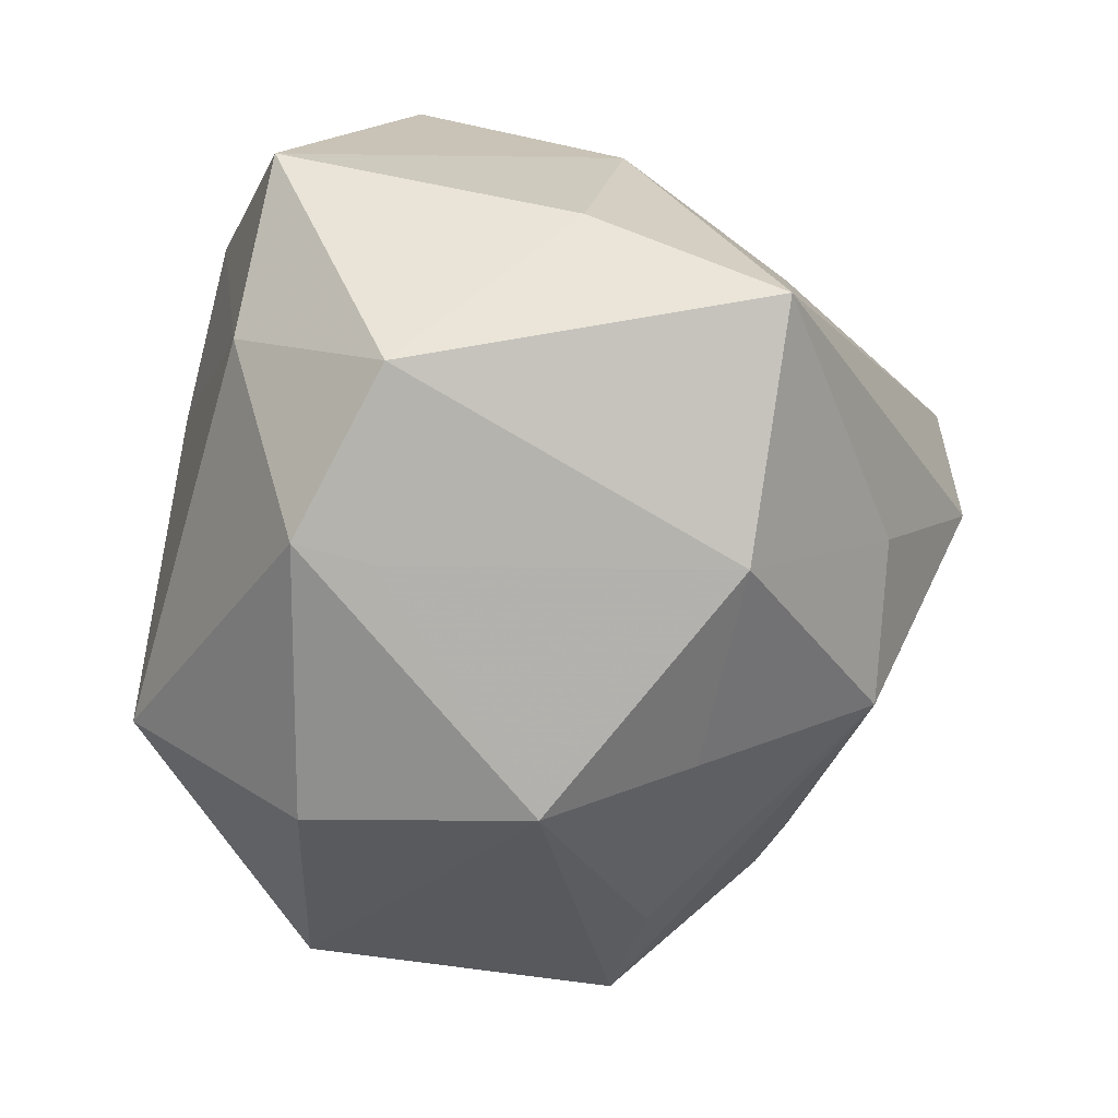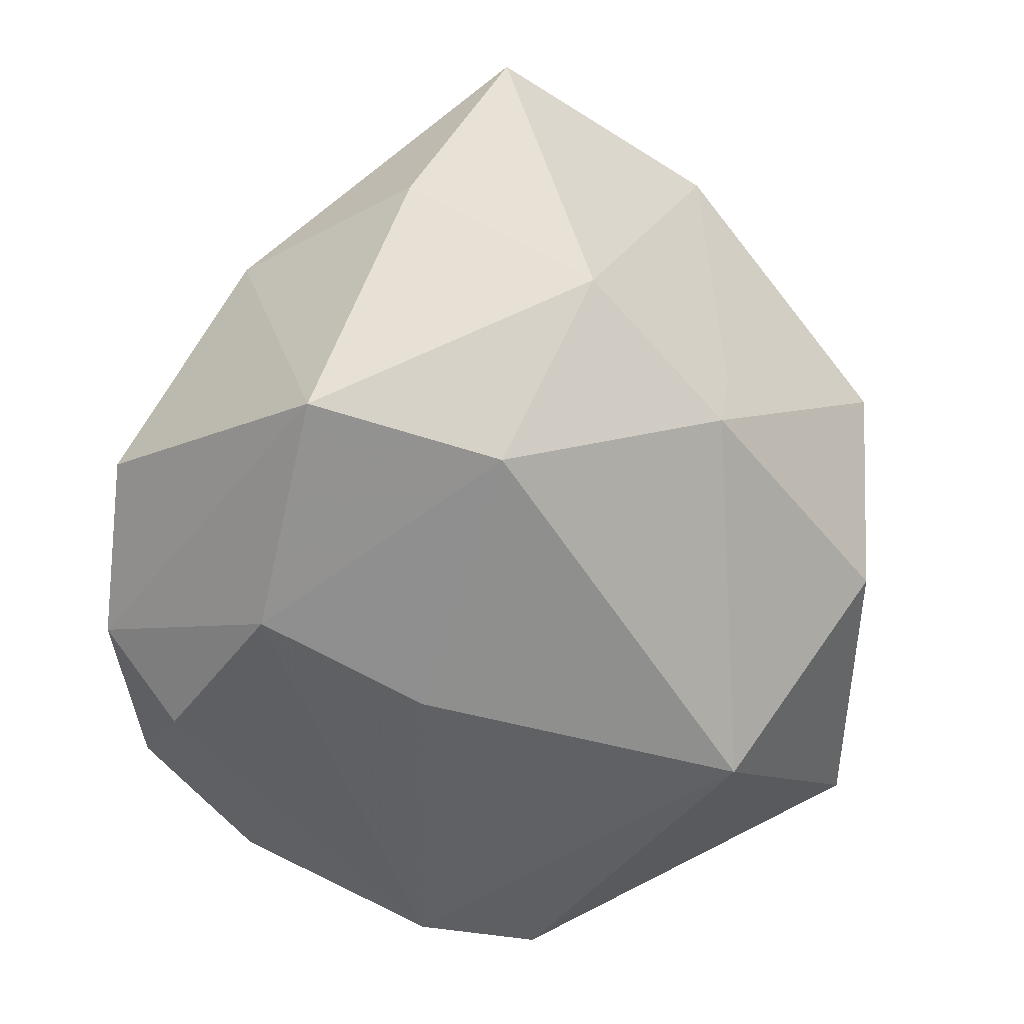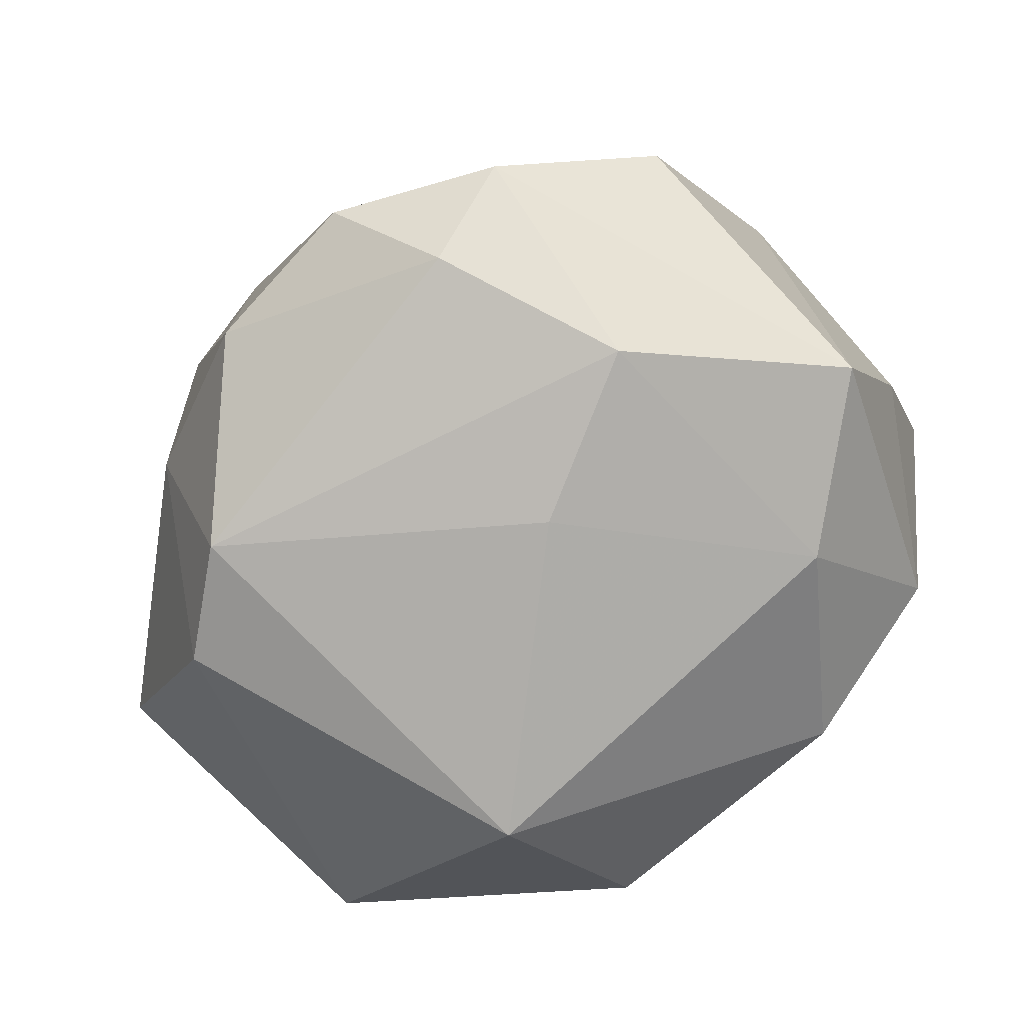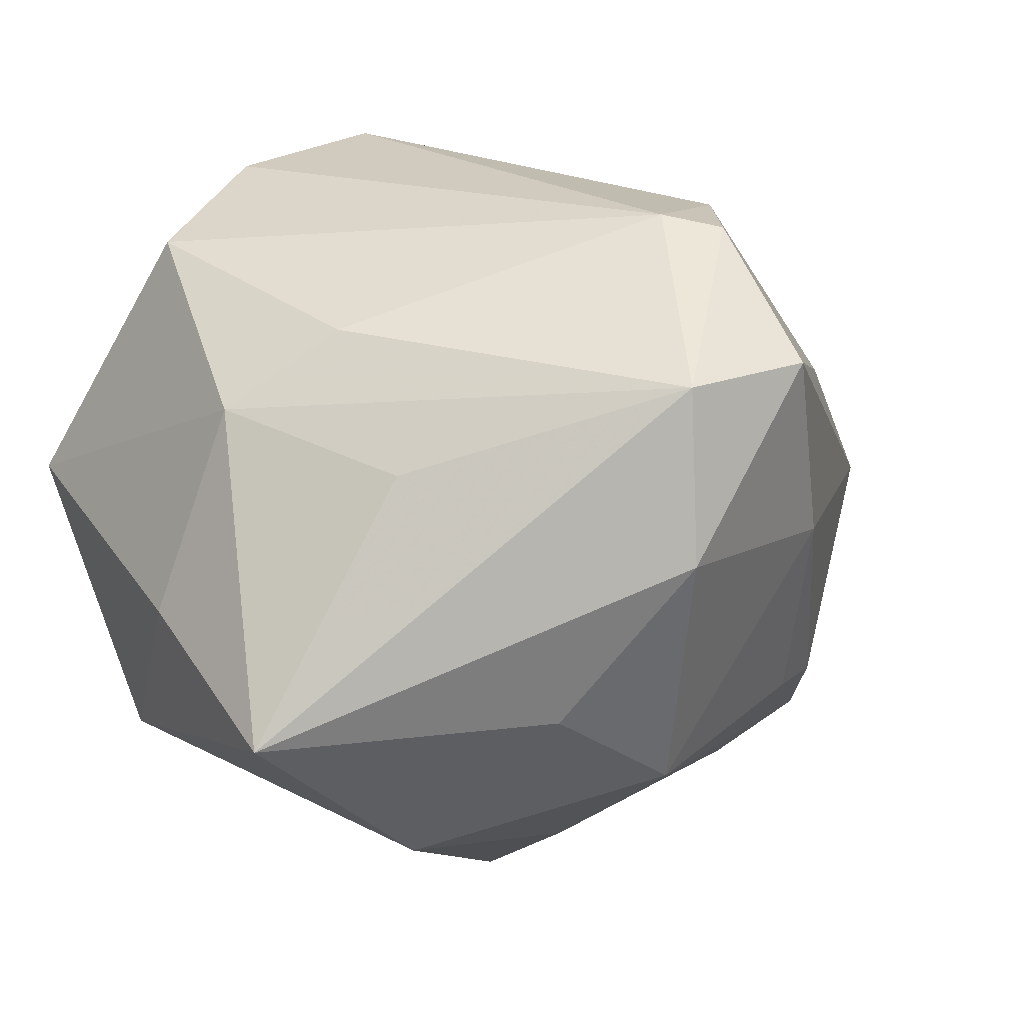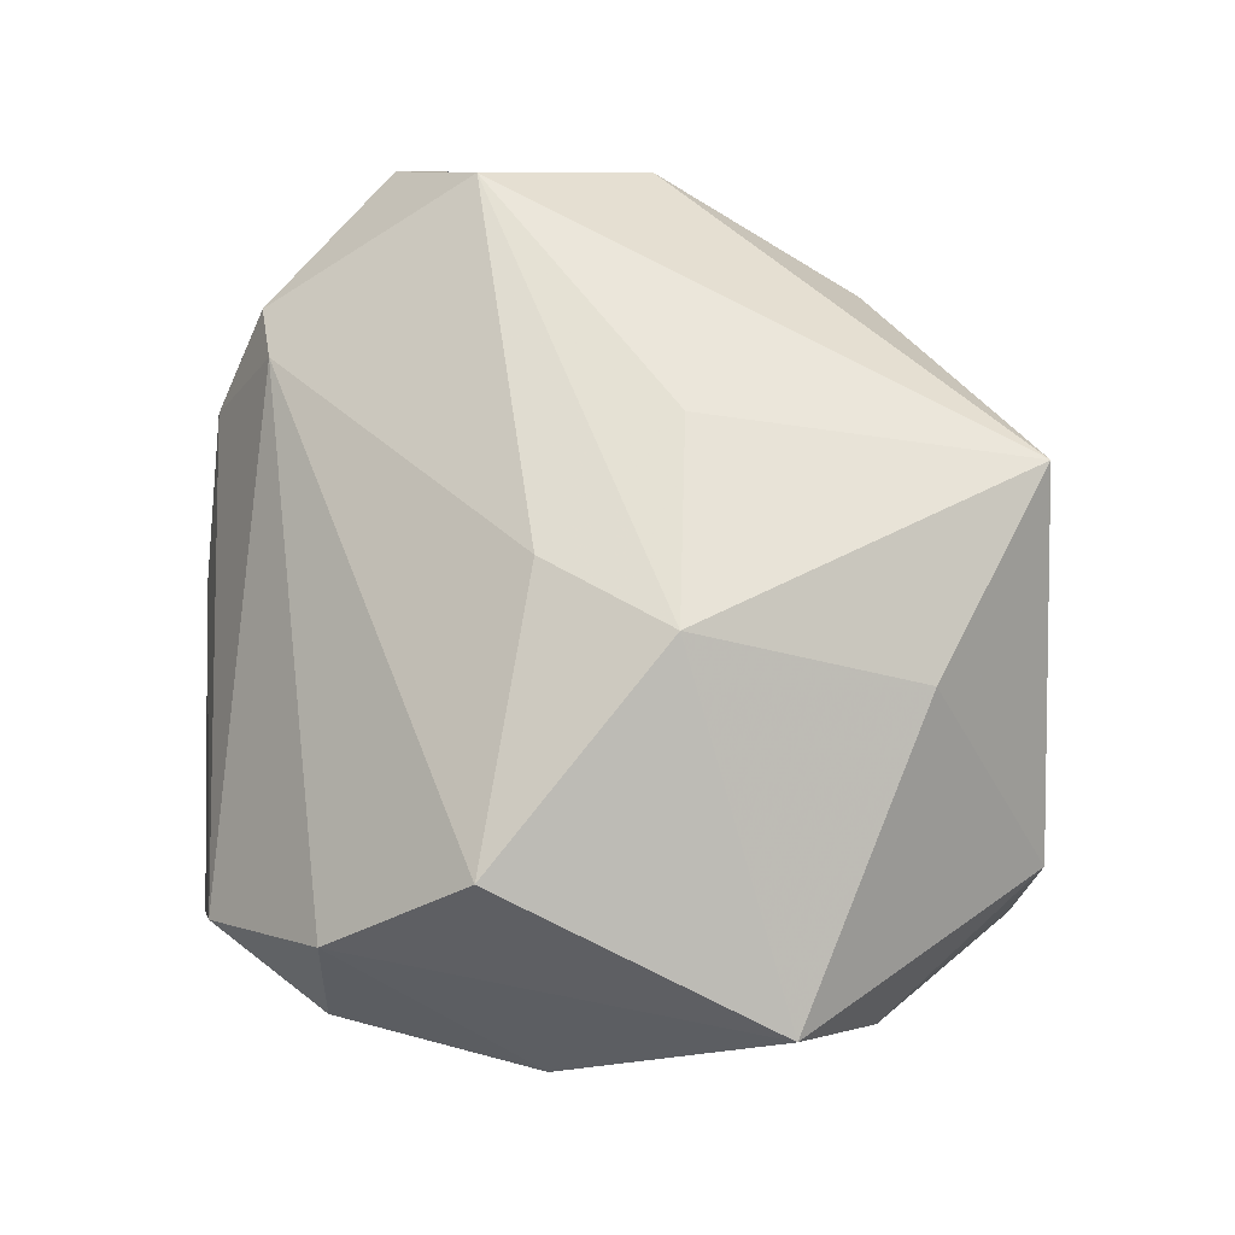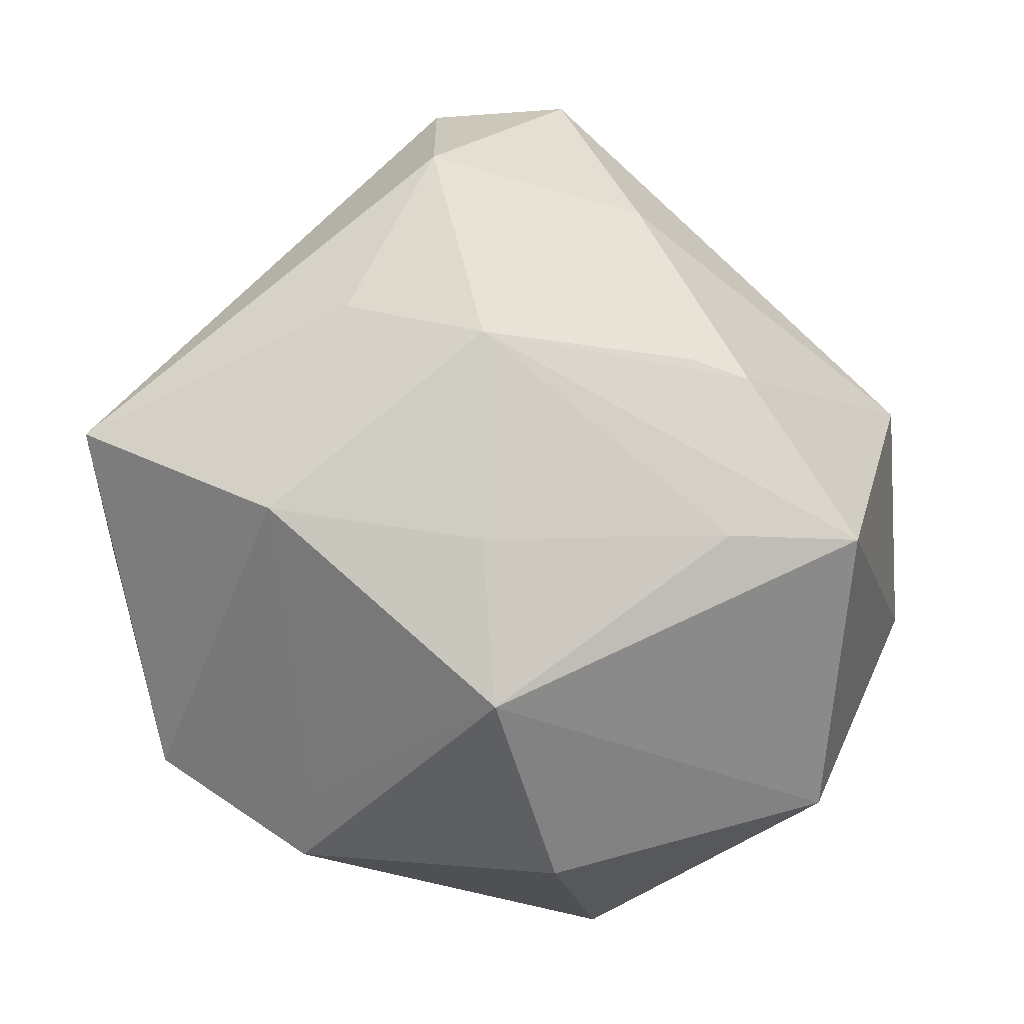
<metadata>
{"format":"obj","ext":"obj","renderer":"f3d","projection":"perspective","resolution":1024,"background":"white","views":[{"elev":-52.5,"azim":82.1,"up":"+Z"},{"elev":-54.6,"azim":110.7,"up":"+Y"},{"elev":-75.2,"azim":27.4,"up":"+Y"},{"elev":11.0,"azim":140.6,"up":"+Z"},{"elev":3.0,"azim":61.2,"up":"+Y"},{"elev":-65.2,"azim":177.8,"up":"+Z"}]}
</metadata>
<code>
v 0.007194 -0.03984 0.006896
v -0.007209 -0.02232 -0.04217
v -0.0515 -0.01038 0.001807
v 0.0223 -0.03763 0.01987
v 0.009347 -0.0326 0.03703
v 0.02161 -0.01754 -0.03499
v -0.001618 0.0309 0.0383
v 0.04821 7.214e-05 -0.006856
v -0.01506 0.04337 0.001588
v 0.003336 0.03814 -0.02627
v -0.02744 -0.03684 0.02081
v -0.03888 -0.01927 -0.02958
v 0.002599 0.01832 -0.03846
v 0.03122 -0.03439 -0.01172
v 0.0309 0.01217 0.0257
v 0.04393 -0.03244 0.005392
v -0.02054 0.03341 -0.02031
v 0.03258 0.02536 0.01079
v -0.01683 0.007913 0.03902
v -0.006714 0.03588 0.03687
v 0.0004644 -0.02397 0.04582
v 0.01879 -0.02441 0.04215
v 0.01004 0.04876 0.0212
v 0.03521 -0.01705 0.03397
v -0.01315 -0.04149 -0.02278
v 0.04214 0.005545 0.01682
v -0.04808 0.01834 0.001832
v -0.02373 0.03465 0.01873
v 0.0005237 0.002013 -0.047
v 0.03982 -0.01875 -0.02549
v 0.02644 0.01975 -0.03531
v 0.009881 0.04967 0.001379
v 0.04911 0.02081 -0.01893
v 0.019 0.03724 -0.01739
v -0.03594 -0.03496 0.00989
v -0.005671 0.05007 0.02274
v -0.02878 0.01191 0.0333
v -0.01647 -0.02581 0.03966
v -0.01449 0.02554 0.03855
v -0.03217 -0.01605 0.02798
v 0.02239 -0.02609 -0.03392
v -0.02739 0.031 -0.01977
v -0.02515 0.01743 -0.0333
v -0.04024 0.01568 -0.02959
f 3 37 27
f 27 44 3
f 13 31 29
f 10 31 13
f 34 32 33
f 10 32 34
f 33 31 34
f 34 31 10
f 23 32 36
f 23 7 15
f 33 32 23
f 15 26 23
f 10 44 42
f 44 27 42
f 29 41 2
f 2 41 25
f 3 44 12
f 12 2 25
f 12 44 29
f 29 2 12
f 19 38 21
f 37 38 19
f 20 23 36
f 7 23 20
f 22 7 21
f 22 4 16
f 33 26 8
f 8 26 16
f 40 37 3
f 40 38 37
f 3 12 35
f 35 12 25
f 35 40 3
f 29 31 6
f 6 41 29
f 30 31 33
f 30 6 31
f 41 6 30
f 33 8 30
f 30 8 16
f 25 41 14
f 16 4 14
f 14 30 16
f 41 30 14
f 43 44 10
f 10 13 43
f 29 44 43
f 43 13 29
f 18 26 33
f 33 23 18
f 18 23 26
f 9 32 10
f 36 32 9
f 9 27 36
f 9 42 27
f 37 19 39
f 7 20 39
f 21 7 39
f 39 19 21
f 16 26 24
f 24 22 16
f 24 26 15
f 15 7 24
f 7 22 24
f 5 22 21
f 4 22 5
f 21 38 5
f 38 40 11
f 40 35 11
f 11 5 38
f 4 5 11
f 11 35 25
f 25 14 1
f 1 14 4
f 1 11 25
f 4 11 1
f 10 42 17
f 17 9 10
f 42 9 17
f 28 27 37
f 37 39 28
f 36 27 28
f 28 20 36
f 28 39 20

</code>
